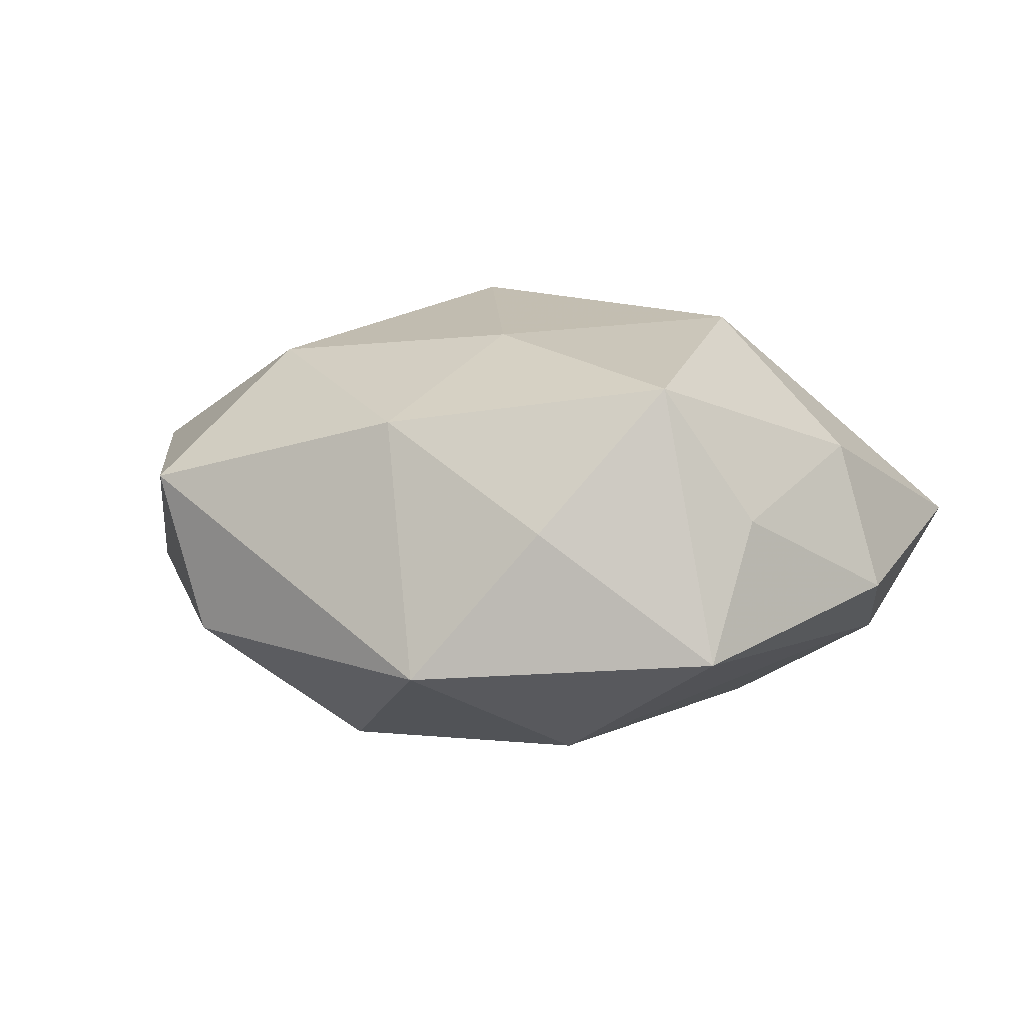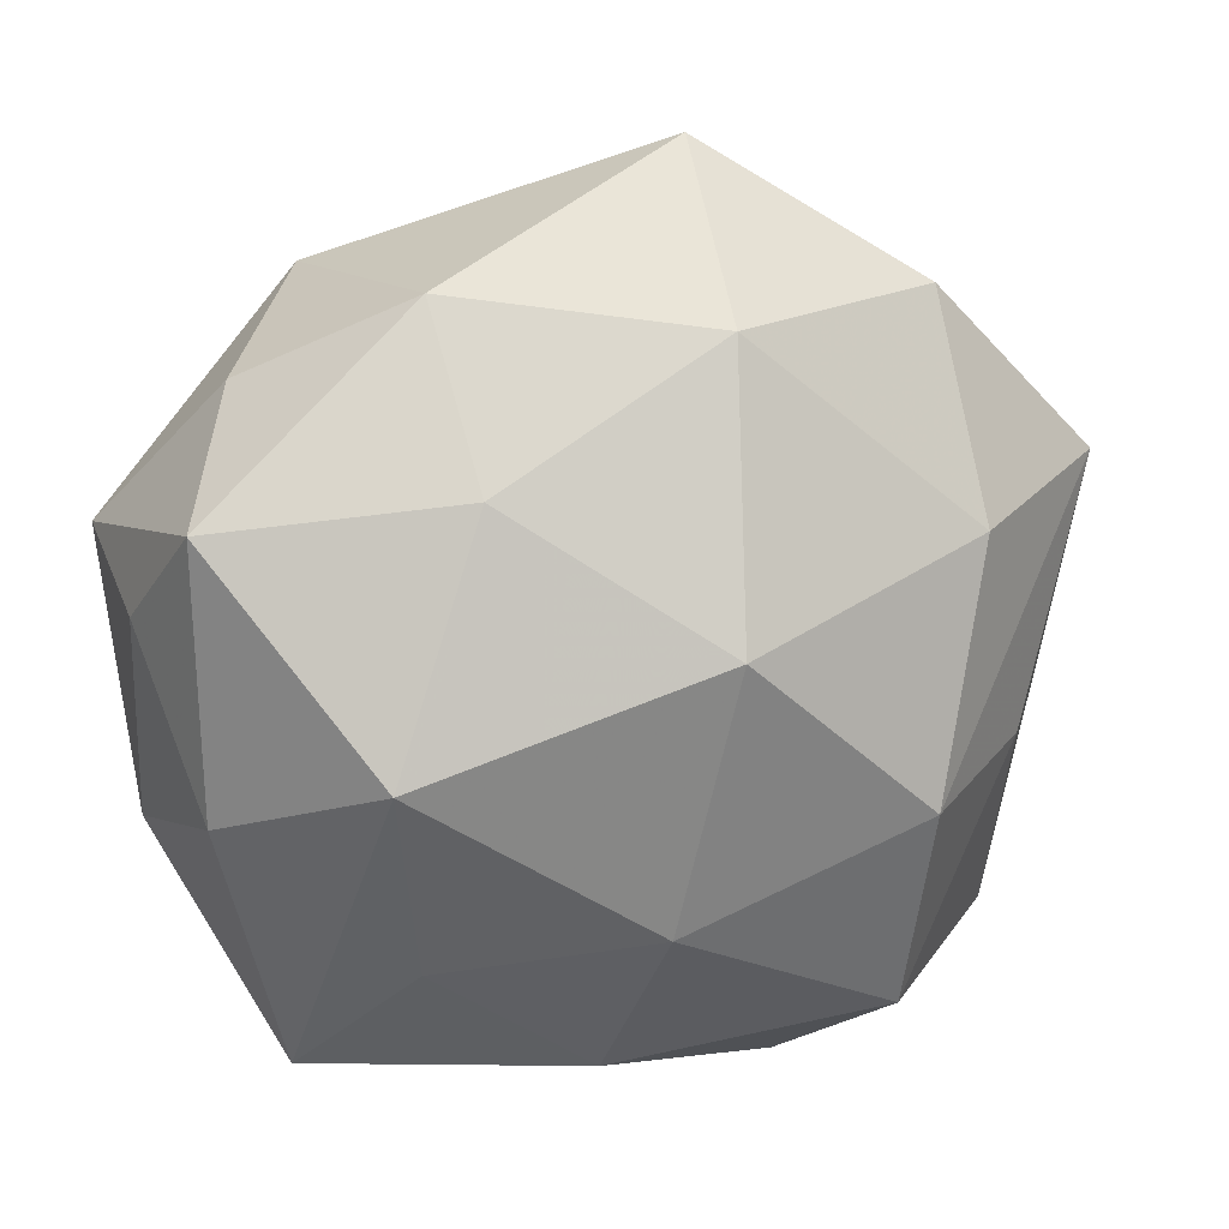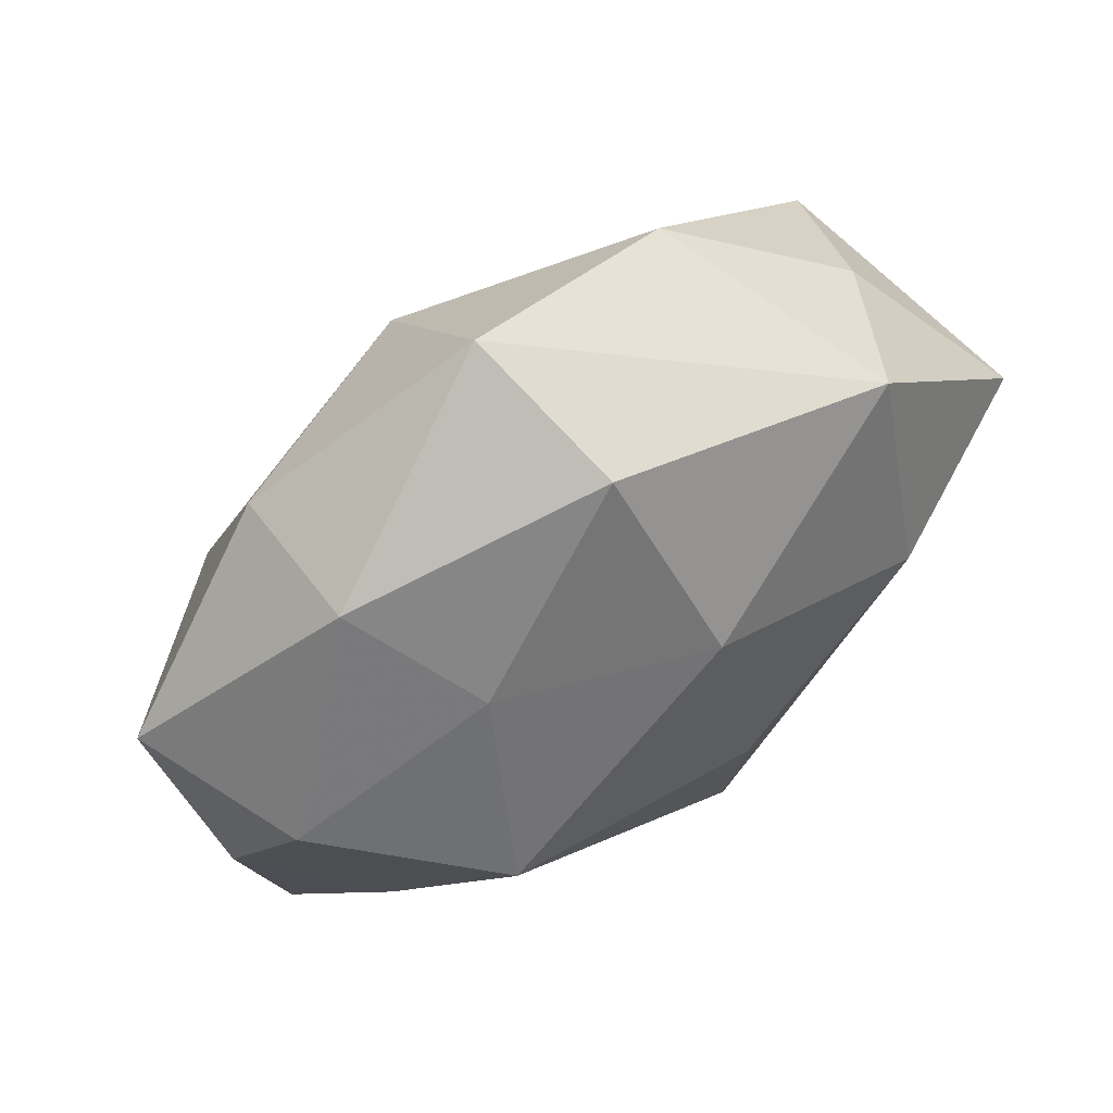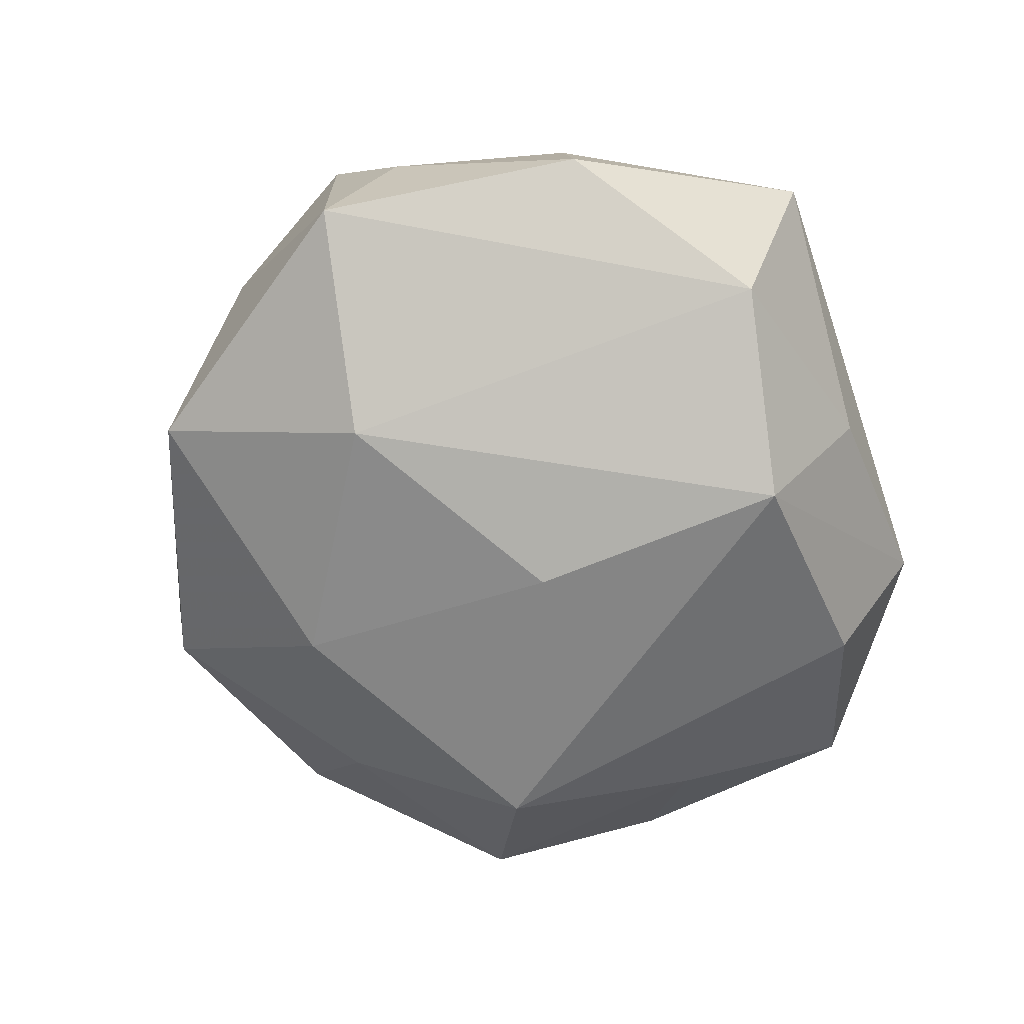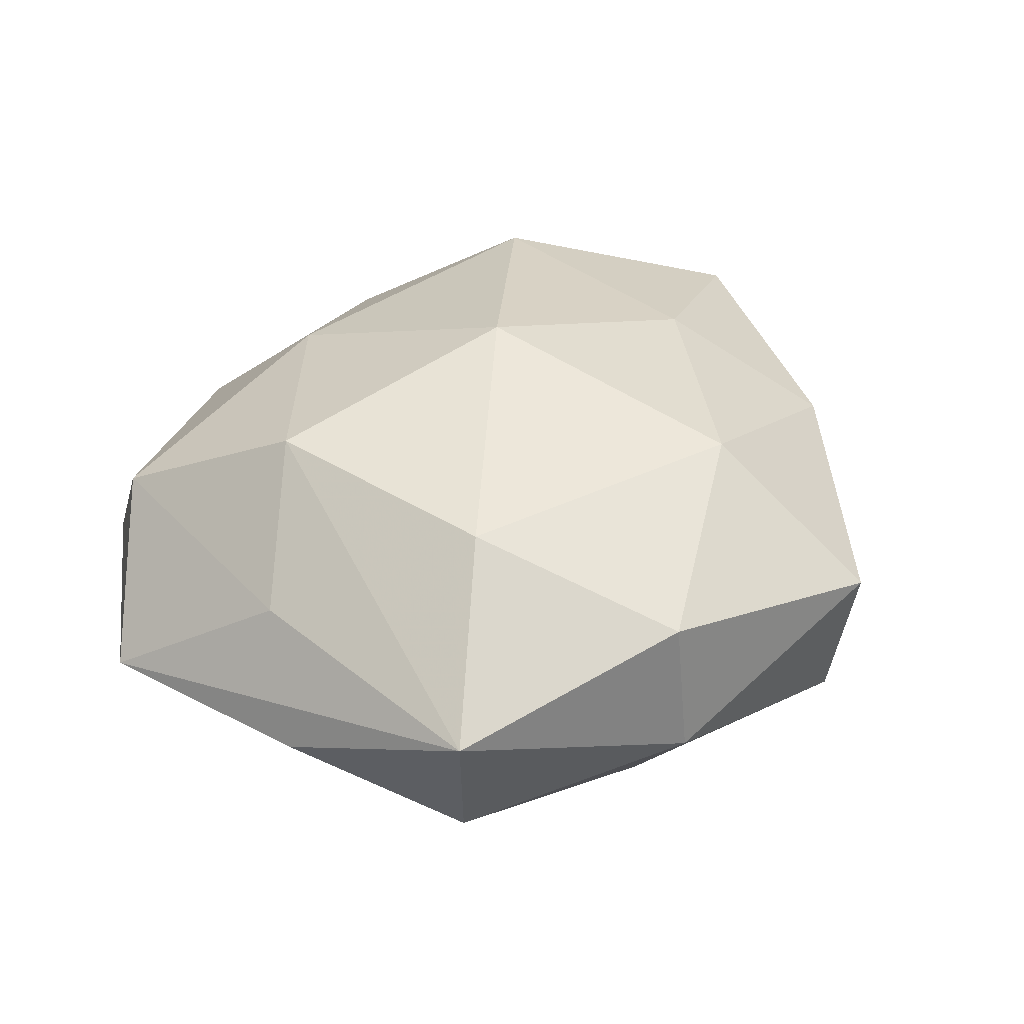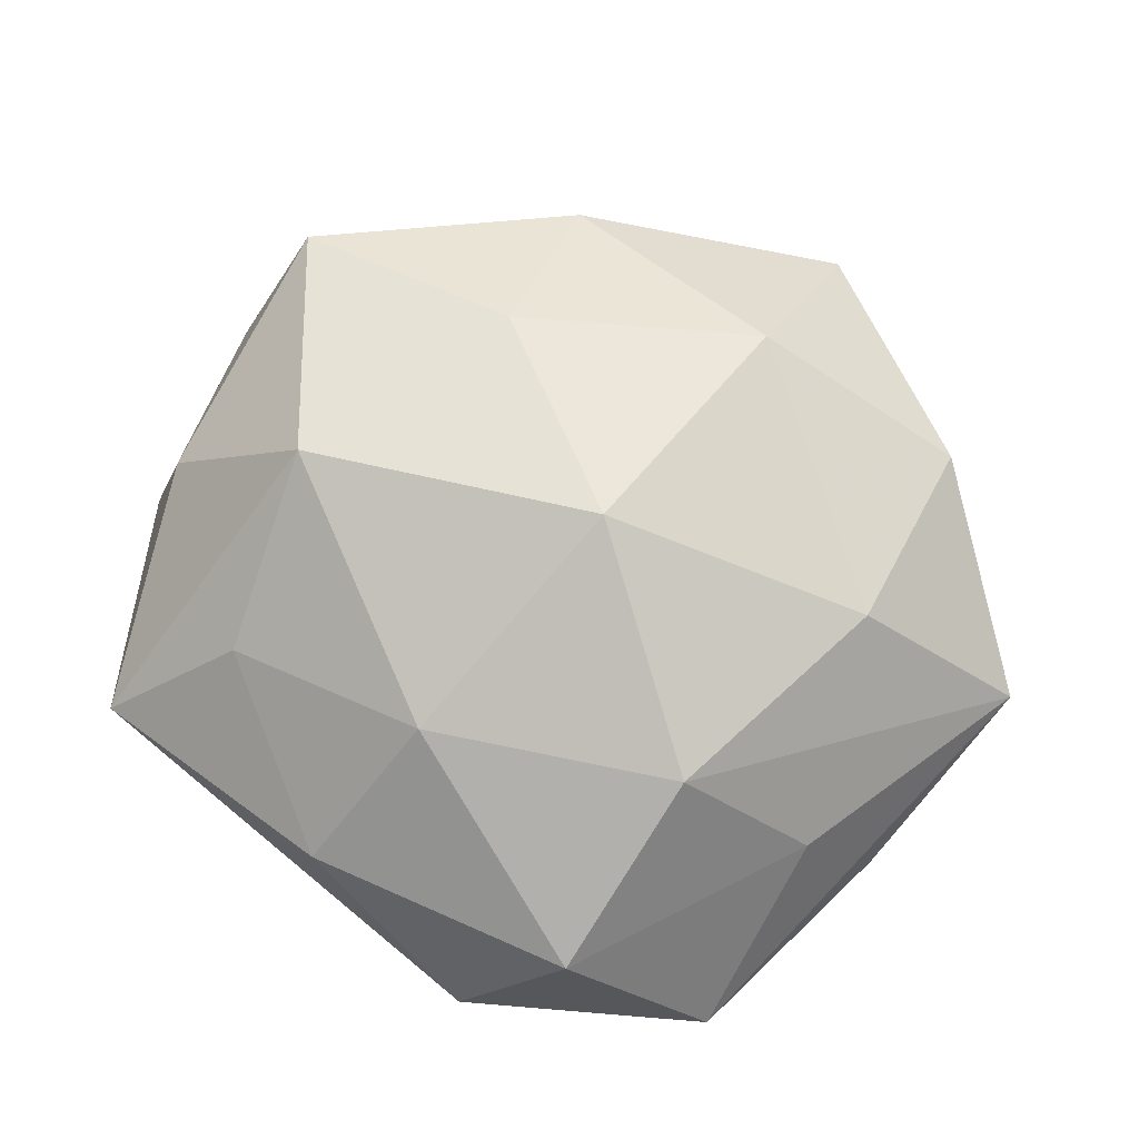
<metadata>
{"format":"obj","ext":"obj","renderer":"f3d","projection":"perspective","resolution":1024,"background":"white","views":[{"elev":3.0,"azim":-126.1,"up":"+Z"},{"elev":9.5,"azim":-15.5,"up":"+Y"},{"elev":66.3,"azim":144.6,"up":"+Y"},{"elev":-62.6,"azim":-75.7,"up":"+Z"},{"elev":32.9,"azim":113.5,"up":"+Z"},{"elev":73.6,"azim":34.8,"up":"+Z"}]}
</metadata>
<code>
v -0.01864 0.009109 -0.01713
v -0.0146 0.02415 0.009522
v 0.0006657 -0.01897 0.01505
v -0.001866 -0.03043 0.005576
v 0.004713 0.02173 0.01562
v 0.03037 0.009675 -0.009264
v 0.0233 0.007777 0.01402
v 0.02105 0.0252 -0.002818
v 0.03569 0.0119 0.002884
v -0.02643 0.01815 0.0009896
v -0.01243 0.0113 0.0167
v 0.0184 0.005127 -0.0193
v 0.02132 0.0243 0.008233
v 0.01924 -0.01122 0.01604
v -0.03228 -0.01258 -0.00406
v 0.01443 -0.0255 -0.01083
v -0.03471 0.007567 -0.009072
v -0.02924 -0.01118 0.00747
v 0.02904 -0.008008 0.006175
v 0.03372 -0.004274 -0.003317
v -0.01962 -0.02429 -0.009078
v -0.03074 0.009162 0.01215
v -0.00347 -0.02999 -0.005441
v -0.002886 -0.002486 -0.01945
v 0.003575 0.0009318 0.02155
v 0.01934 -0.02663 0.008611
v 0.03006 -0.02253 -0.002732
v -0.004358 -0.02244 -0.0163
v -0.0155 -0.02137 0.01045
v -0.02302 -0.02965 0.001511
v 0.01521 0.01898 -0.01166
v 0.01319 -0.0325 -0.001256
v -0.03339 0.002398 0.00179
v 0.02477 -0.009022 -0.01111
v -0.01884 -0.007168 0.01835
v -0.0005762 0.01801 -0.01735
v 0.002186 0.03165 -0.007746
v -0.01974 0.02546 -0.01037
v 0.004357 0.03446 0.004948
f 13 9 8
f 37 39 8
f 8 39 13
f 12 28 24
f 5 39 2
f 13 39 5
f 27 9 19
f 9 14 19
f 19 26 27
f 14 26 19
f 27 26 32
f 24 28 1
f 28 21 1
f 1 21 17
f 38 39 37
f 2 39 38
f 38 1 17
f 6 8 9
f 28 12 16
f 27 32 16
f 16 32 28
f 37 8 31
f 8 6 31
f 31 6 12
f 13 5 7
f 7 9 13
f 7 14 9
f 23 32 30
f 28 32 23
f 30 21 23
f 23 21 28
f 30 32 4
f 4 32 26
f 15 21 30
f 17 21 15
f 30 4 29
f 30 29 35
f 17 22 10
f 10 38 17
f 10 22 2
f 2 38 10
f 1 38 36
f 36 12 24
f 24 1 36
f 36 38 37
f 37 31 36
f 36 31 12
f 12 6 34
f 27 16 34
f 34 16 12
f 14 7 25
f 25 7 5
f 33 22 17
f 17 15 33
f 3 26 14
f 14 25 3
f 3 25 35
f 3 35 29
f 3 4 26
f 3 29 4
f 30 35 18
f 18 35 22
f 18 15 30
f 22 33 18
f 18 33 15
f 27 34 20
f 20 34 6
f 20 9 27
f 20 6 9
f 22 35 11
f 35 25 11
f 11 25 5
f 11 5 2
f 2 22 11

</code>
